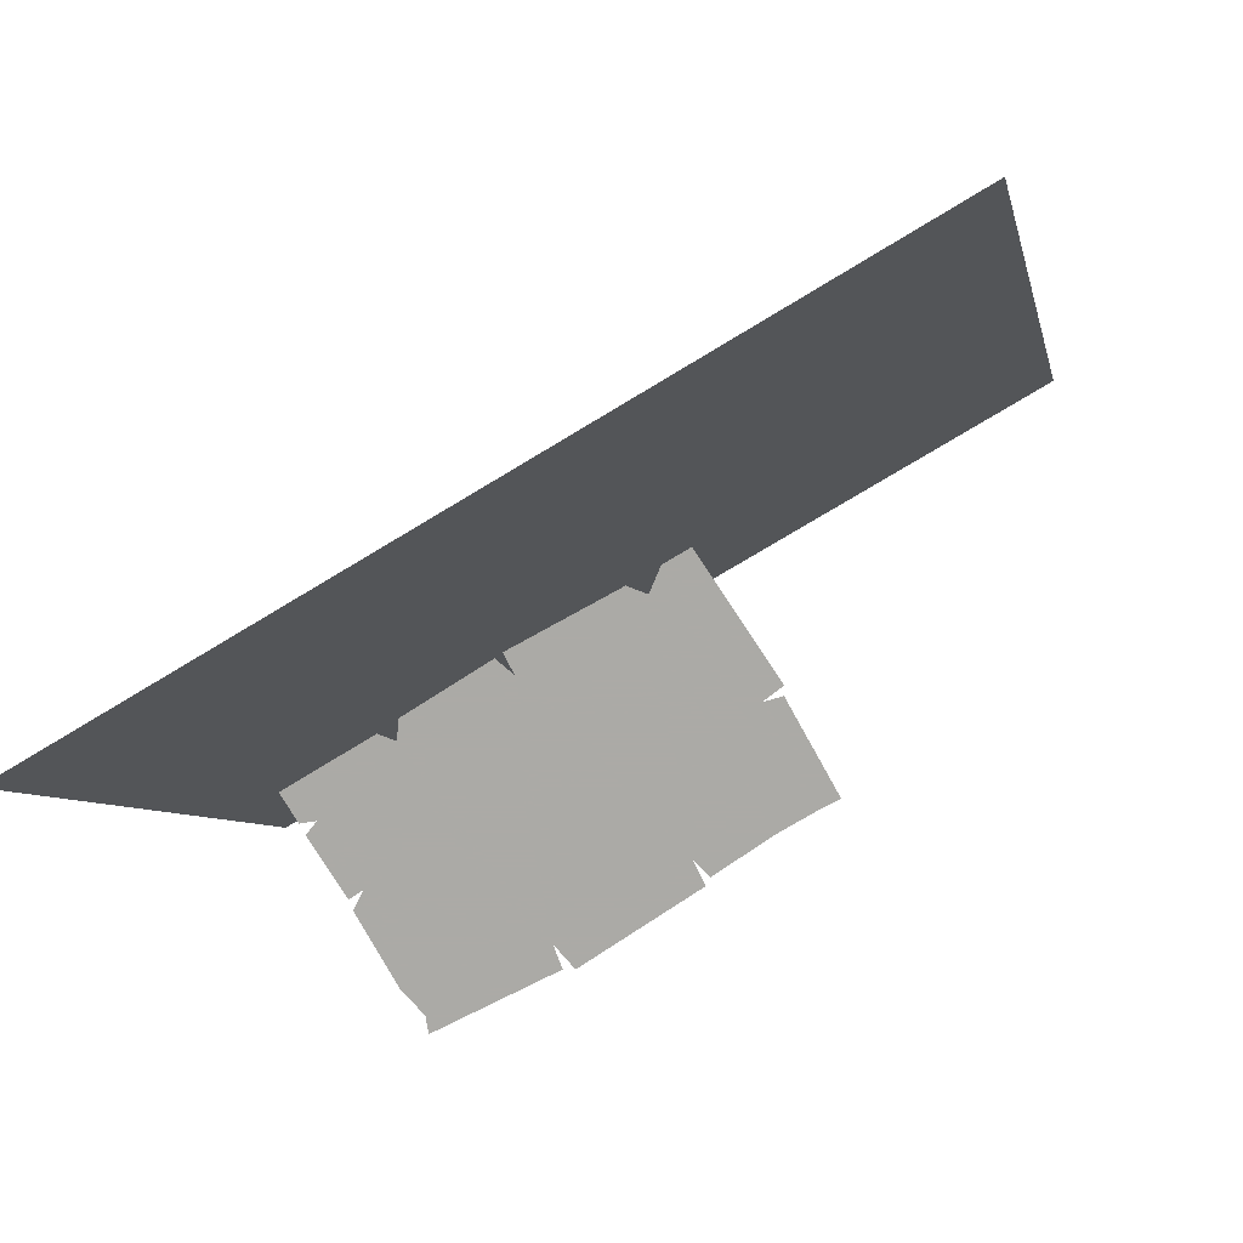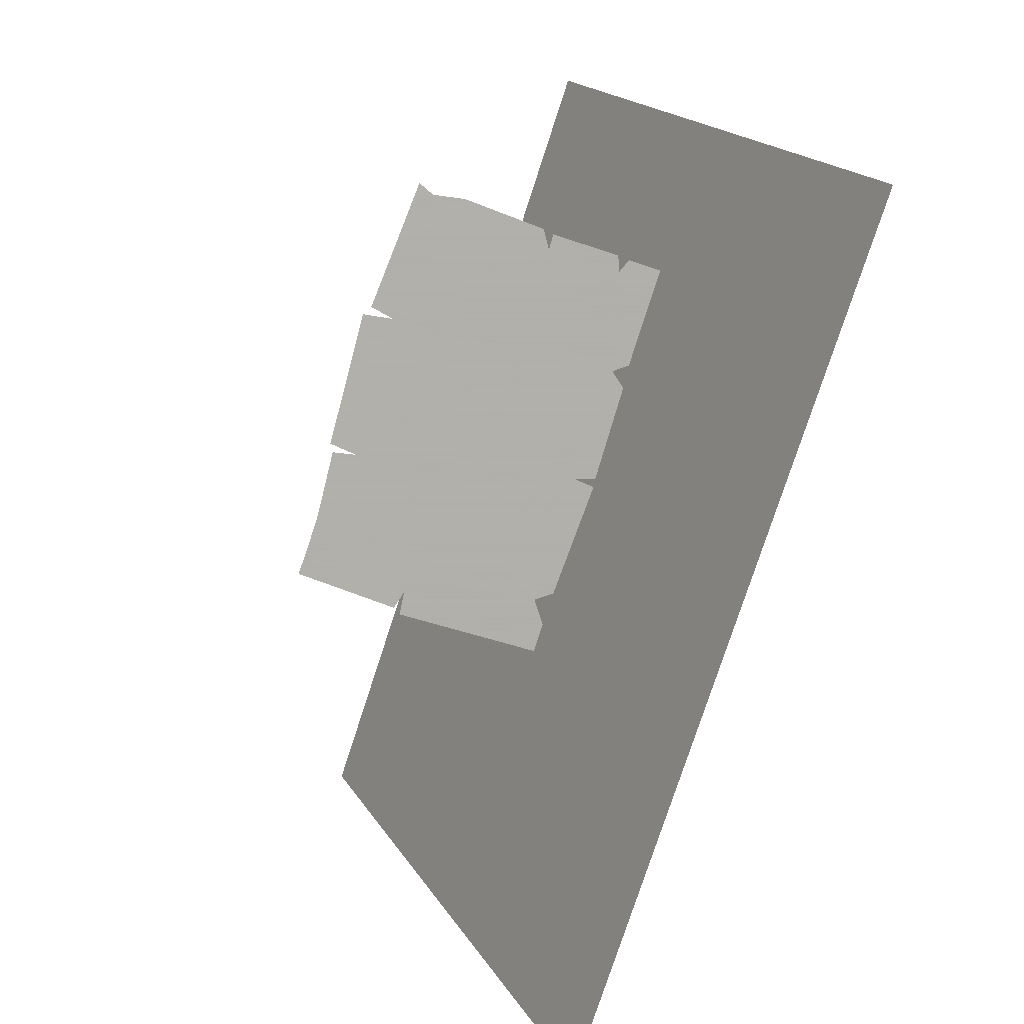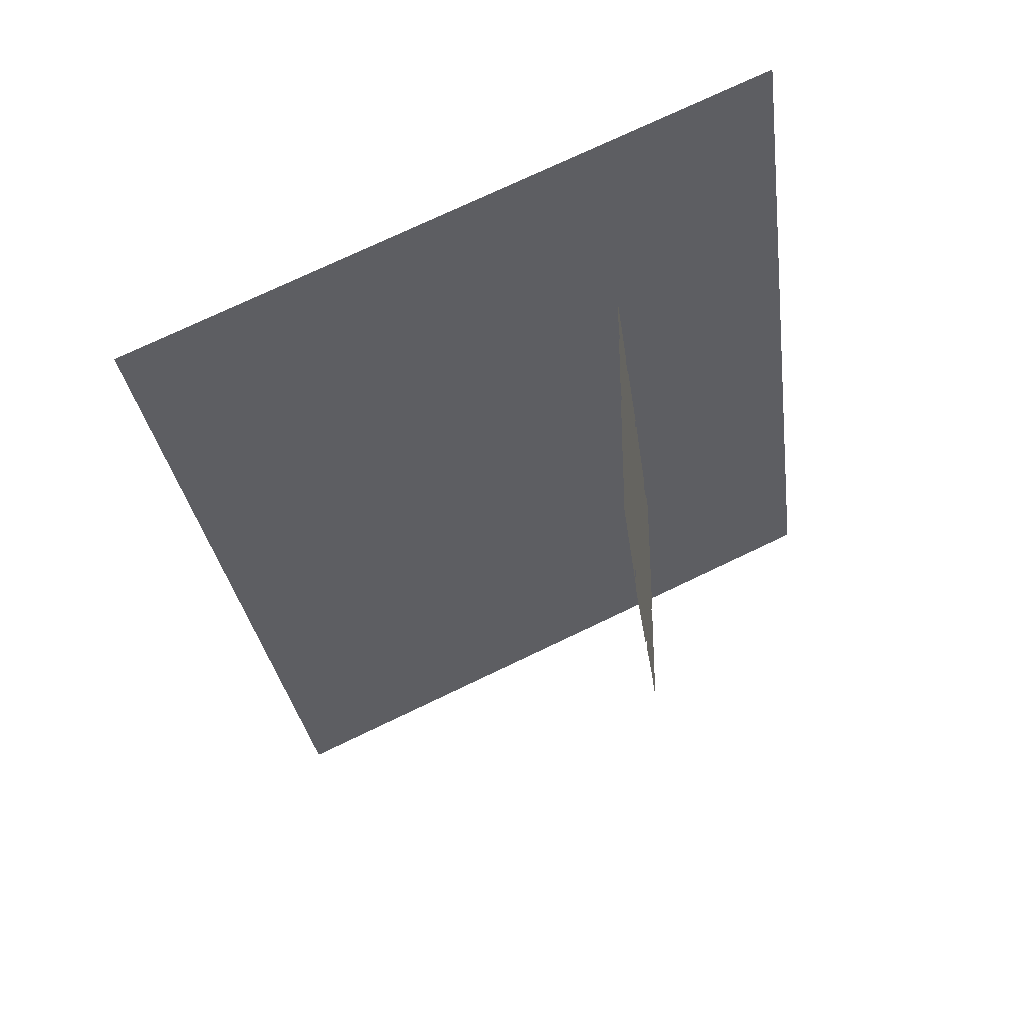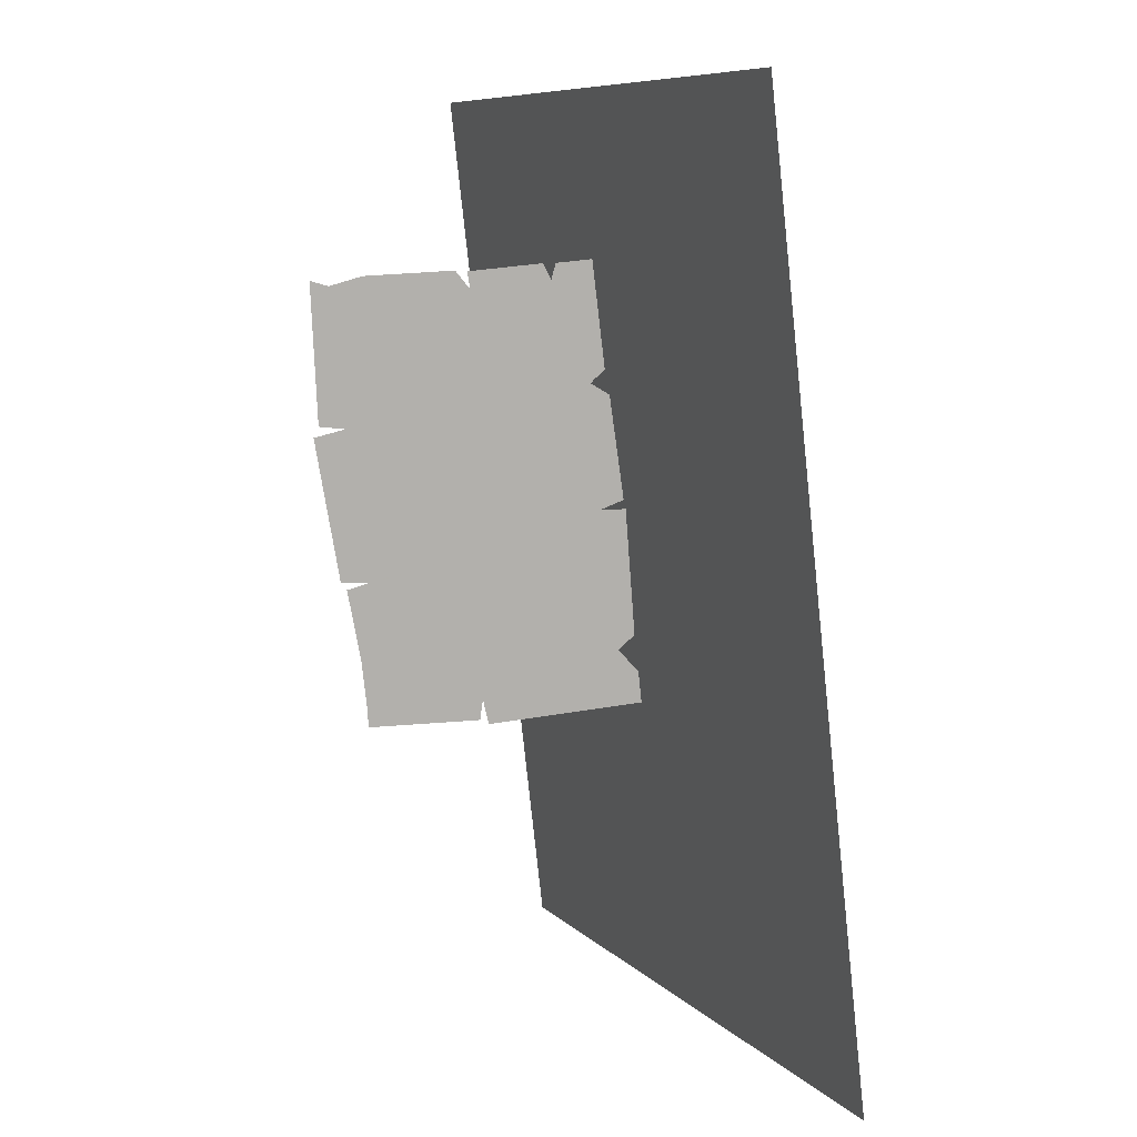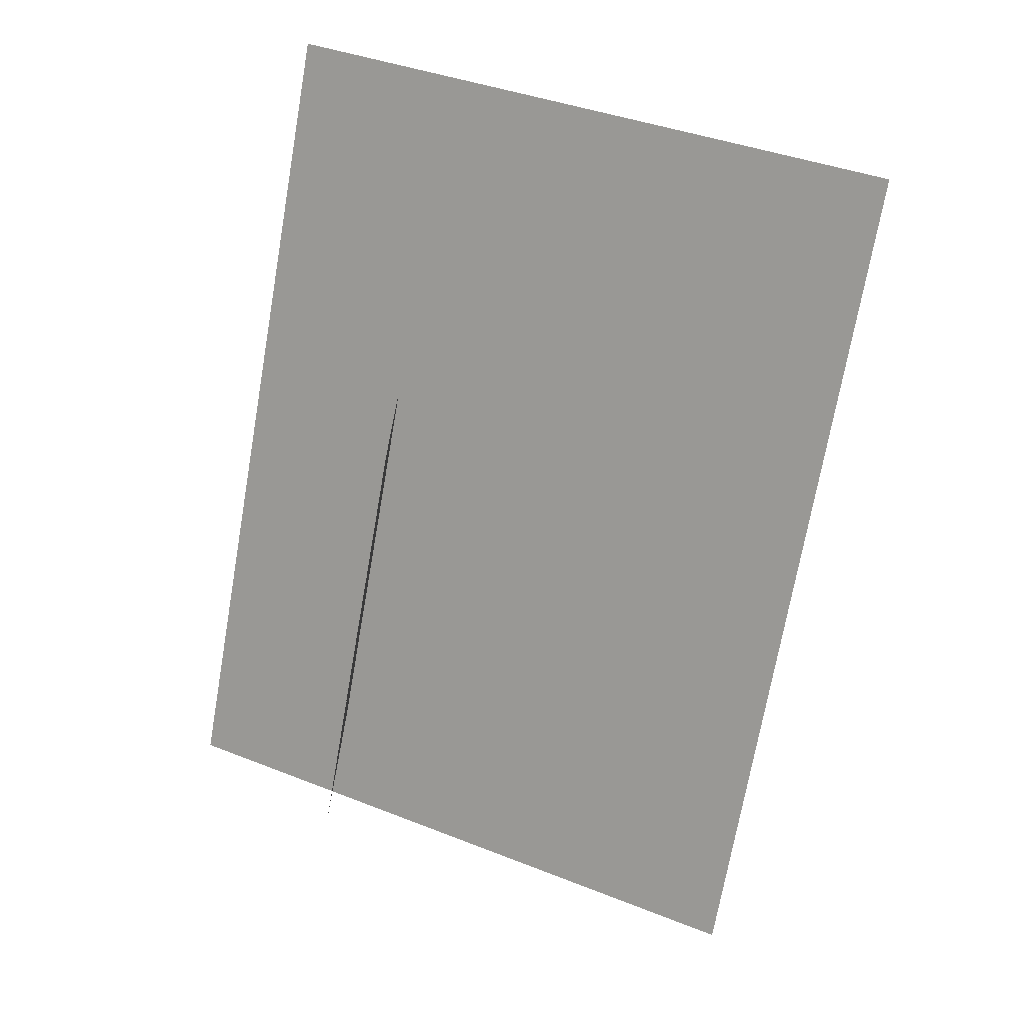
<metadata>
{"format":"obj","ext":"obj","renderer":"f3d","projection":"perspective","resolution":1024,"background":"white","views":[{"elev":-75.9,"azim":31.0,"up":"+Y"},{"elev":-78.4,"azim":-108.1,"up":"+Y"},{"elev":-31.3,"azim":-82.4,"up":"+Z"},{"elev":-78.6,"azim":-83.9,"up":"+Y"},{"elev":-71.3,"azim":80.1,"up":"+Z"}]}
</metadata>
<code>
o if/74/1
v 586 -211 286
v -368 -211 286
v -368 461 -19
v 586 461 -19
v -166 -32 90
v -170 -32 66
v -162 -32 66
v -166 -32 82
v -176 -32 80
v -166 -32 78
v -156 -32 80
v -164 -32 96
v -160 -32 96
v -160 -32 108
v -164 -32 108
v -164 -32 99
v -168 -32 105
v -168 -32 108
v -172 -32 108
v -168 -32 96
v -172 -32 96
v -166 -32 94
v -174 -32 86
v -166 -32 86
v -158 -32 86
v 134 -32 -114
v 130 -32 -110
v 123 -32 -113
v 127 -32 -118
v 117 -32 -111
v 115 -32 -117
v 120 -32 -120
v 121 -32 -125
v 127 -32 -124
v 132 -32 -101
v 134 -32 -96
v 128 -32 -91
v 124 -32 -95
v 129 -32 -84
v 123 -32 -82
v 120 -32 -86
v 115 -32 -89
v 118 -32 -96
v 135 -32 -120
v 152 -32 -121
v 150 -32 -114
v 137 -32 -113
v 130 -32 -109
v 137 -32 -93
v 154 -32 -95
v 161 -32 -106
v 158 -32 -110
v 153 -32 -114
v 160 -32 -119
v 164 -32 -115
v 159 -32 -126
v 165 -32 -128
v 167 -32 -124
v 172 -32 -121
v 170 -32 -114
v 157 -32 -97
v 160 -32 -102
v 167 -32 -96
v 165 -32 -92
v 174 -32 -99
v 178 -32 -92
v 172 -32 -88
v 171 -32 -82
v 164 -32 -84
v 141 -32 -108
v 135 -32 -104
v 133 -32 -107
v 155 -32 -109
v 154 -32 -105
v 147 -32 -108
v 131 -32 52
v 54 -32 65
v 101 -32 34
v 127 -32 35
v 137 -32 38
v 169 -32 -62
v 186 -32 -74
v 201 -32 -53
v 152 -32 -47
v 195 -32 -37
v 180 -32 -26
v 161 -32 -30
v 195 -32 0
v 207 -32 -3
v 207 -32 19
v 199 -32 25
v 187 -32 20
v 184 -32 8
v 207 -32 53
v 172 -32 56
v 168 -32 41
v 178 -32 34
v 144 -32 112
v 148 -32 61
v 162 -32 95
v 186 -32 112
v 206 -32 112
v 82 -32 113
v 130 -32 11
v 139 -32 14
v 142 -32 21
v 137 -32 29
v 111 -32 13
v 110 -32 3
v 124 -32 0
v 135 -32 4
v 85 -32 25
v 85 -32 31
v 42 -32 52
v 53 -32 36
v 75 -32 27
v 25 -32 94
v 37 -32 76
v 24 -32 84
v -20 -32 97
v -36 -32 112
v -69 -32 87
v -87 -32 93
v -86 -32 77
v -67 -32 81
v -73 -32 76
v -70 -32 112
v -178 -32 79
v -154 -32 26
v -134 -32 27
v -89 -32 66
v -105 -32 112
v -205 -32 113
v -204 -32 90
v -161 -32 7
v -149 -32 18
v -171 -32 6
v -180 -32 7
v -183 -32 -4
v -189 -32 -2
v -203 -32 -11
v -182 -32 -13
v -170 -32 -25
v -186 -32 -38
v -196 -32 -35
v -204 -32 67
v -205 -32 8
v -158 -32 -56
v -145 -32 -49
v -152 -32 -38
v -165 -32 -38
v -174 -32 -49
v 6 -32 81
v -5 -32 84
v -22 -32 81
v 11 -32 76
v 7 -32 72
v 9 -32 65
v 2 -32 61
v -14 -32 60
v -26 -32 65
v -30 -32 72
v 5 -32 39
v 2 -32 44
v -8 -32 45
v 2 -32 36
v 0 -32 30
v -3 -32 26
v -11 -32 31
v -14 -32 38
v -54 -32 -18
v -21 -32 -39
v -29 -32 -20
v -43 -32 -15
v -69 -32 -3
v -46 -32 5
v -40 -32 11
v -47 -32 18
v -61 -32 20
v -70 -32 13
v -95 -32 15
v -90 -32 -8
v -109 -32 -6
v -110 -32 4
v 37 -32 -35
v 16 -32 -27
v -21 -32 -92
v 73 -32 -41
v 47 -32 -28
v 58 -32 -30
v 85 -32 -50
v 87 -32 -36
v 67 -32 -76
v 71 -32 -96
v 50 -32 -115
v 11 -32 -131
v -77 -32 -117
v -80 -32 -107
v -50 -32 -95
v -51 -32 -90
v -86 -32 -61
v -84 -32 -35
v -55 -32 -33
v -63 -32 -23
v -94 -32 -88
v -88 -32 -96
v -81 -32 -97
v -75 -32 -87
v -81 -32 -78
v -90 -32 -80
v -4 -32 -1
v -16 -32 8
v -30 -32 -8
v -11 -32 -16
v 20 -32 9
v 36 -32 3
v 42 -32 -4
v 37 -32 -15
v 60 -32 -1
v 74 -32 -7
v 74 -32 -16
v 63 -32 -18
v -80 -32 23
v -92 -32 24
v -105 -32 19
v -106 -32 15
v 134 -32 51
v 51 -32 65
v 107 -32 33
v 131 -32 34
v 140 -32 37
v 168 -32 -64
v 186 -32 -77
v 203 -32 -54
v 150 -32 -47
v 197 -32 -36
v 181 -32 -24
v 160 -32 -28
v 193 -32 -2
v 209 -32 -5
v 209 -32 18
v 193 -32 25
v 185 -32 21
v 182 -32 7
v 210 -32 52
v 169 -32 54
v 166 -32 41
v 176 -32 32
v 146 -32 114
v 149 -32 58
v 163 -32 99
v 185 -32 114
v 208 -32 113
v 81 -32 116
v 133 -32 10
v 142 -32 12
v 145 -32 21
v 141 -32 28
v 108 -32 12
v 108 -32 1
v 124 -32 -2
v 138 -32 2
v 84 -32 23
v 83 -32 28
v 40 -32 52
v 52 -32 34
v 75 -32 25
v 26 -32 96
v 39 -32 72
v 23 -32 82
v -20 -32 95
v -34 -32 115
v -66 -32 86
v -87 -32 97
v -85 -32 75
v -66 -32 80
v -73 -32 74
v -72 -32 114
v -184 -32 79
v -151 -32 25
v -133 -32 25
v -87 -32 65
v -105 -32 115
v -208 -32 116
v -206 -32 88
v -160 -32 6
v -146 -32 17
v -173 -32 4
v -185 -32 5
v -180 -32 -5
v -190 -32 0
v -205 -32 -10
v -180 -32 -12
v -167 -32 -25
v -186 -32 -41
v -198 -32 -37
v -207 -32 68
v -207 -32 5
v -158 -32 -59
v -143 -32 -49
v -151 -32 -36
v -165 -32 -35
v -176 -32 -49
v 8 -32 82
v -4 -32 86
v -23 -32 83
v 13 -32 76
v 10 -32 71
v 11 -32 63
v 3 -32 59
v -14 -32 58
v -27 -32 63
v -32 -32 72
v 7 -32 38
v 4 -32 45
v -9 -32 47
v 3 -32 35
v 1 -32 29
v -3 -32 24
v -12 -32 30
v -15 -32 38
v -58 -32 -17
v -20 -32 -35
v -27 -32 -19
v -42 -32 -13
v -70 -32 -5
v -45 -32 2
v -39 -32 13
v -46 -32 20
v -62 -32 22
v -70 -32 16
v -101 -32 13
v -89 -32 -10
v -111 -32 -8
v -112 -32 5
v 37 -32 -32
v 16 -32 -25
v -18 -32 -98
v 73 -32 -39
v 47 -32 -26
v 59 -32 -29
v 87 -32 -51
v 89 -32 -34
v 70 -32 -76
v 75 -32 -96
v 52 -32 -117
v 11 -32 -134
v -79 -32 -118
v -82 -32 -106
v -53 -32 -94
v -54 -32 -90
v -88 -32 -62
v -86 -32 -33
v -60 -32 -30
v -65 -32 -23
v -96 -32 -87
v -89 -32 -97
v -81 -32 -99
v -73 -32 -87
v -81 -32 -76
v -91 -32 -78
v -5 -32 1
v -14 -32 10
v -31 -32 -10
v -12 -32 -18
v 20 -32 11
v 38 -32 4
v 43 -32 -2
v 37 -32 -17
v 59 -32 2
v 76 -32 -7
v 76 -32 -16
v 62 -32 -21
v -78 -32 25
v -92 -32 26
v -106 -32 21
v -108 -32 14
v -122 -32 -89
v -126 -32 -79
v -139 -32 -87
v -136 -32 -93
v -155 -32 -115
v -160 -32 -103
v -171 -32 -109
v -171 -32 -123
v -181 -32 -109
v -181 -32 -121
v -193 -32 -106
v -135 -32 -99
v -143 -32 -82
v -150 -32 -81
v -135 -32 -106
v -142 -32 -98
v -145 -32 -92
v -208 -32 89
v -184 -32 80
v -112 -32 116
v -184 -32 8
v -85 -32 -147
v -96 -32 98
v -78 -32 -121
v 16 -32 120
v -80 -32 116
v -208 -32 71
v -208 -32 8
v -208 -32 -10
v -214 -32 -90
v -208 -32 -126
v -214 -32 -143
v -70 -32 -156
v 24 -32 96
v 71 -32 -111
v 29 -32 121
v 77 -32 -140
v 144 -32 116
v 144 -32 -136
v 160 -32 98
v 184 -32 -136
v 192 -32 -29
v 184 -32 116
v 219 -32 -23
v 208 -32 116
v 65 -32 -146
v 208 -32 -136
v 214 -32 -37
v -212 -32 120
v -212 -32 86
v -197 -32 80
v -108 -32 121
v -196 -32 4
v -83 -32 -153
v -97 -32 106
v -78 -32 -128
v 17 -32 126
v -84 -32 123
v -213 -32 74
v -213 -32 3
v -215 -32 -8
v -219 -32 -94
v -213 -32 -127
v -220 -32 -144
v -73 -32 -159
v 24 -32 104
v 71 -32 -122
v 26 -32 127
v 76 -32 -146
v 149 -32 123
v 146 -32 -141
v 162 -32 106
v 191 -32 -141
v 197 -32 -29
v 185 -32 123
v 222 -32 -26
v 216 -32 123
v 68 -32 -151
v 213 -32 -142
v 217 -32 -34
f 1 2 3
f 1 3 4
f 5 6 7
f 8 9 10
f 8 10 11
f 12 13 14
f 12 14 15
f 12 15 16
f 12 16 17
f 17 16 18
f 17 18 19
f 17 19 20
f 20 19 21
f 22 23 24
f 22 24 25
f 26 27 28
f 26 28 29
f 29 28 30
f 29 30 31
f 29 31 32
f 29 32 33
f 29 33 34
f 35 36 37
f 35 37 38
f 38 37 39
f 38 39 40
f 38 40 41
f 38 41 42
f 38 42 43
f 44 45 46
f 44 46 47
f 47 46 48
f 48 46 49
f 49 46 50
f 50 46 51
f 52 53 54
f 52 54 55
f 55 54 56
f 55 56 57
f 55 57 58
f 55 58 59
f 55 59 60
f 61 62 63
f 61 63 64
f 64 63 65
f 64 65 66
f 64 66 67
f 64 67 68
f 64 68 69
f 70 71 72
f 73 74 75
f 76 77 78
f 76 78 79
f 76 79 80
f 81 82 83
f 81 83 84
f 84 83 85
f 84 85 86
f 84 86 87
f 88 89 90
f 88 90 91
f 88 91 92
f 88 92 93
f 94 95 96
f 94 96 97
f 94 97 91
f 94 91 90
f 98 99 95
f 98 95 100
f 100 95 101
f 101 95 102
f 102 95 94
f 103 76 99
f 103 99 98
f 78 104 105
f 78 105 106
f 78 106 107
f 78 107 79
f 108 109 110
f 108 110 111
f 108 111 104
f 108 104 78
f 108 78 112
f 112 78 113
f 113 78 77
f 113 77 114
f 113 114 115
f 113 115 116
f 76 103 77
f 77 103 117
f 77 117 118
f 118 117 119
f 119 117 120
f 120 117 121
f 120 121 122
f 122 121 123
f 122 123 124
f 122 124 125
f 125 124 126
f 121 127 123
f 128 129 130
f 128 130 131
f 128 131 124
f 128 124 132
f 128 132 133
f 128 133 134
f 124 123 132
f 135 136 129
f 135 129 137
f 137 129 138
f 137 138 139
f 139 138 140
f 139 140 141
f 139 141 142
f 142 141 143
f 143 141 144
f 144 141 145
f 128 138 129
f 138 128 146
f 138 146 147
f 148 149 150
f 148 150 151
f 148 151 152
f 153 154 155
f 153 155 156
f 156 155 157
f 157 155 158
f 158 155 159
f 159 155 160
f 160 155 161
f 161 155 162
f 163 164 165
f 163 165 166
f 166 165 167
f 167 165 168
f 168 165 169
f 169 165 170
f 171 172 173
f 171 173 174
f 171 174 175
f 175 174 176
f 175 176 177
f 175 177 178
f 175 178 179
f 175 179 180
f 175 180 181
f 175 181 182
f 182 181 183
f 183 181 184
f 185 186 172
f 185 172 187
f 185 187 188
f 185 188 189
f 189 188 190
f 191 192 188
f 191 188 187
f 191 187 193
f 193 187 194
f 194 187 195
f 195 187 196
f 196 187 197
f 197 187 198
f 198 187 199
f 199 187 200
f 200 187 201
f 201 187 202
f 202 187 203
f 203 187 171
f 203 171 204
f 205 206 207
f 205 207 208
f 205 208 209
f 205 209 210
f 211 212 177
f 211 177 176
f 211 176 213
f 211 213 214
f 211 214 215
f 215 214 216
f 216 214 217
f 217 214 218
f 217 218 219
f 219 218 220
f 220 218 221
f 221 218 222
f 180 223 224
f 180 224 225
f 180 225 226
f 180 226 181
f 171 187 172
f 227 228 229
f 227 229 230
f 227 230 231
f 232 233 234
f 232 234 235
f 235 234 236
f 235 236 237
f 235 237 238
f 239 240 241
f 239 241 242
f 239 242 243
f 239 243 244
f 245 246 247
f 245 247 248
f 245 248 242
f 245 242 241
f 249 250 246
f 249 246 251
f 251 246 252
f 252 246 253
f 253 246 245
f 254 227 250
f 254 250 249
f 229 255 256
f 229 256 257
f 229 257 258
f 229 258 230
f 259 260 261
f 259 261 262
f 259 262 255
f 259 255 229
f 259 229 263
f 263 229 264
f 264 229 228
f 264 228 265
f 264 265 266
f 264 266 267
f 227 254 228
f 228 254 268
f 228 268 269
f 269 268 270
f 270 268 271
f 271 268 272
f 271 272 273
f 273 272 274
f 273 274 275
f 273 275 276
f 276 275 277
f 272 278 274
f 279 280 281
f 279 281 282
f 279 282 275
f 279 275 283
f 279 283 284
f 279 284 285
f 275 274 283
f 286 287 280
f 286 280 288
f 288 280 289
f 288 289 290
f 290 289 291
f 290 291 292
f 290 292 293
f 293 292 294
f 294 292 295
f 295 292 296
f 279 289 280
f 289 279 297
f 289 297 298
f 299 300 301
f 299 301 302
f 299 302 303
f 304 305 306
f 304 306 307
f 307 306 308
f 308 306 309
f 309 306 310
f 310 306 311
f 311 306 312
f 312 306 313
f 314 315 316
f 314 316 317
f 317 316 318
f 318 316 319
f 319 316 320
f 320 316 321
f 322 323 324
f 322 324 325
f 322 325 326
f 326 325 327
f 326 327 328
f 326 328 329
f 326 329 330
f 326 330 331
f 326 331 332
f 326 332 333
f 333 332 334
f 334 332 335
f 336 337 323
f 336 323 338
f 336 338 339
f 336 339 340
f 340 339 341
f 342 343 339
f 342 339 338
f 342 338 344
f 344 338 345
f 345 338 346
f 346 338 347
f 347 338 348
f 348 338 349
f 349 338 350
f 350 338 351
f 351 338 352
f 352 338 353
f 353 338 354
f 354 338 322
f 354 322 355
f 356 357 358
f 356 358 359
f 356 359 360
f 356 360 361
f 362 363 328
f 362 328 327
f 362 327 364
f 362 364 365
f 362 365 366
f 366 365 367
f 367 365 368
f 368 365 369
f 368 369 370
f 370 369 371
f 371 369 372
f 372 369 373
f 331 374 375
f 331 375 376
f 331 376 377
f 331 377 332
f 322 338 323
f 378 379 380
f 378 380 381
f 382 383 384
f 382 384 385
f 385 384 386
f 385 386 387
f 387 386 388
f 389 390 391
f 389 391 392
f 393 394 383
f 393 383 382
f 284 395 396
f 284 396 397
f 397 396 398
f 397 398 399
f 397 399 400
f 400 399 401
f 400 401 402
f 400 402 403
f 396 404 405
f 396 405 398
f 398 406 407
f 398 407 408
f 398 408 399
f 399 408 409
f 401 410 402
f 402 410 411
f 411 410 412
f 411 412 413
f 413 412 414
f 413 414 415
f 415 414 416
f 415 416 417
f 417 416 418
f 417 418 419
f 417 419 420
f 420 419 421
f 420 421 422
f 410 423 412
f 424 425 419
f 424 419 418
f 426 427 428
f 426 428 429
f 429 428 430
f 429 430 431
f 429 431 432
f 432 431 433
f 432 433 434
f 432 434 435
f 428 436 437
f 428 437 430
f 430 438 439
f 430 439 440
f 430 440 431
f 431 440 441
f 433 442 434
f 434 442 443
f 443 442 444
f 443 444 445
f 445 444 446
f 445 446 447
f 447 446 448
f 447 448 449
f 449 448 450
f 449 450 451
f 449 451 452
f 452 451 453
f 452 453 454
f 442 455 444
f 456 457 451
f 456 451 450

</code>
